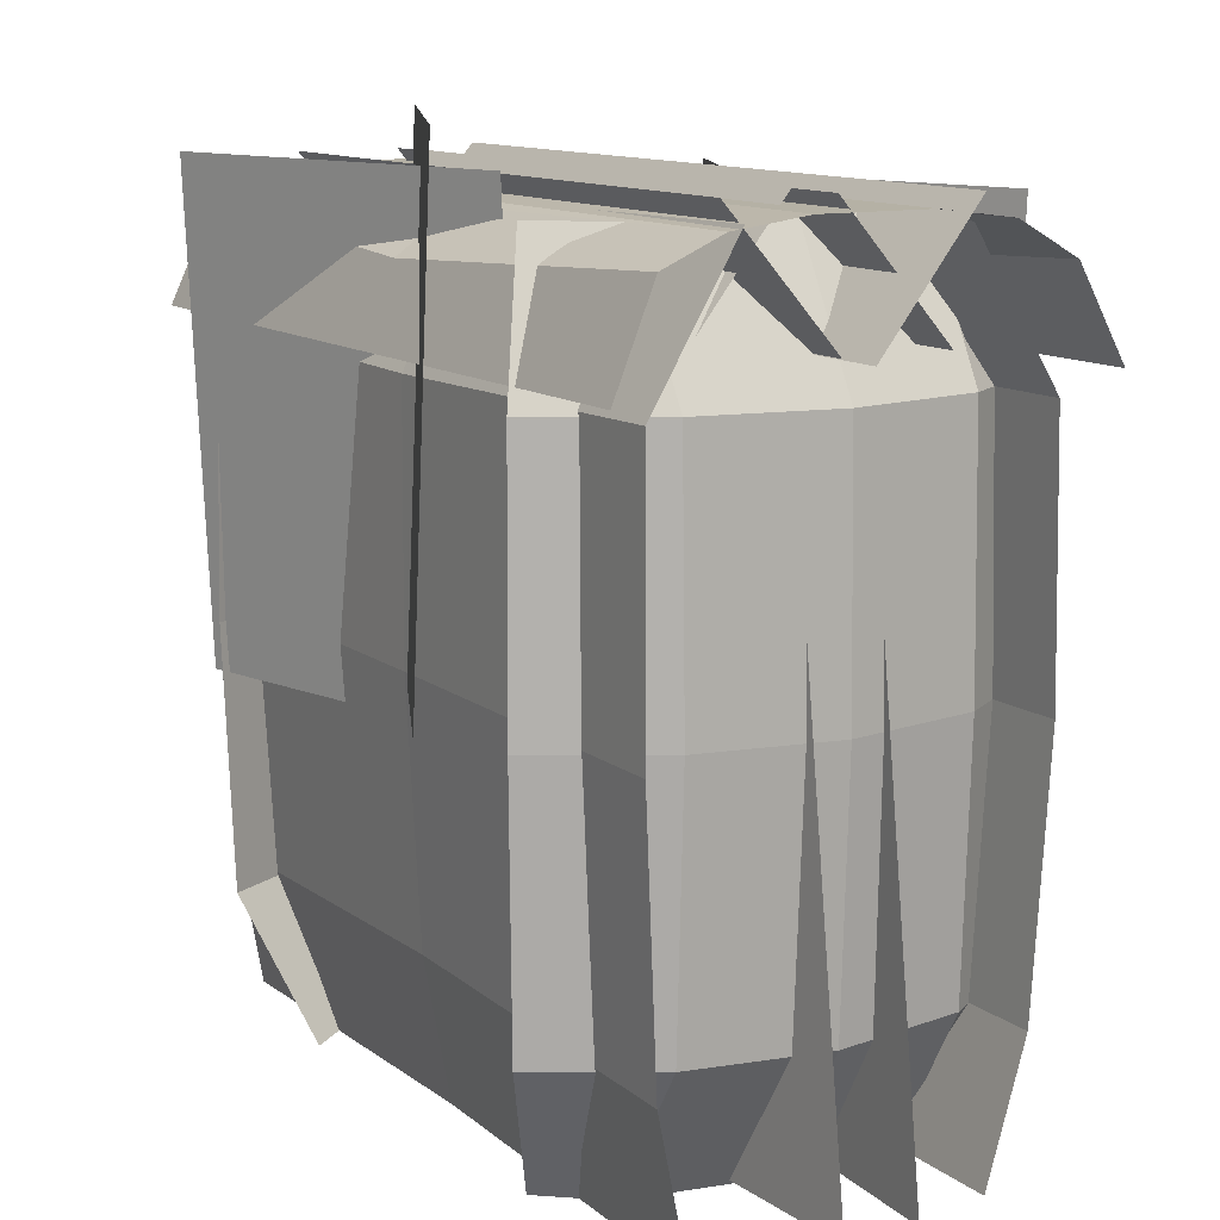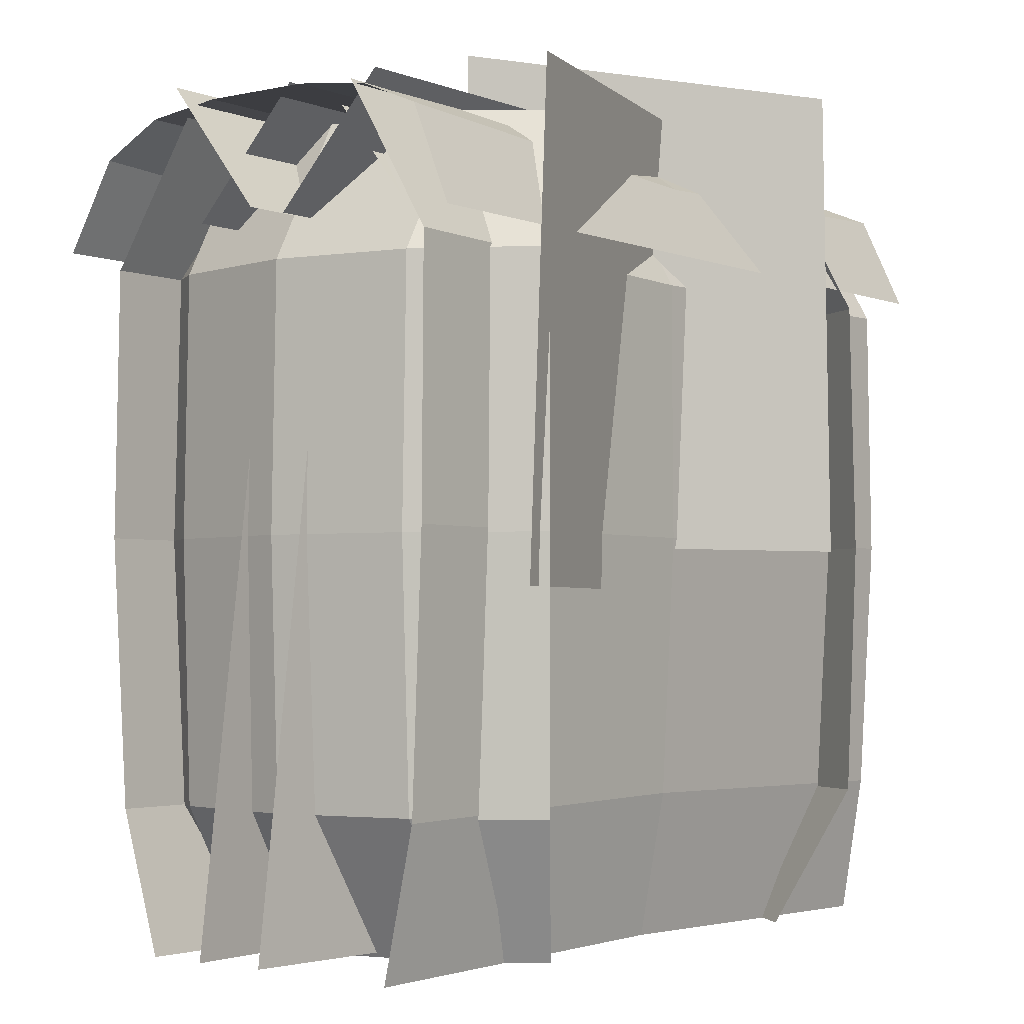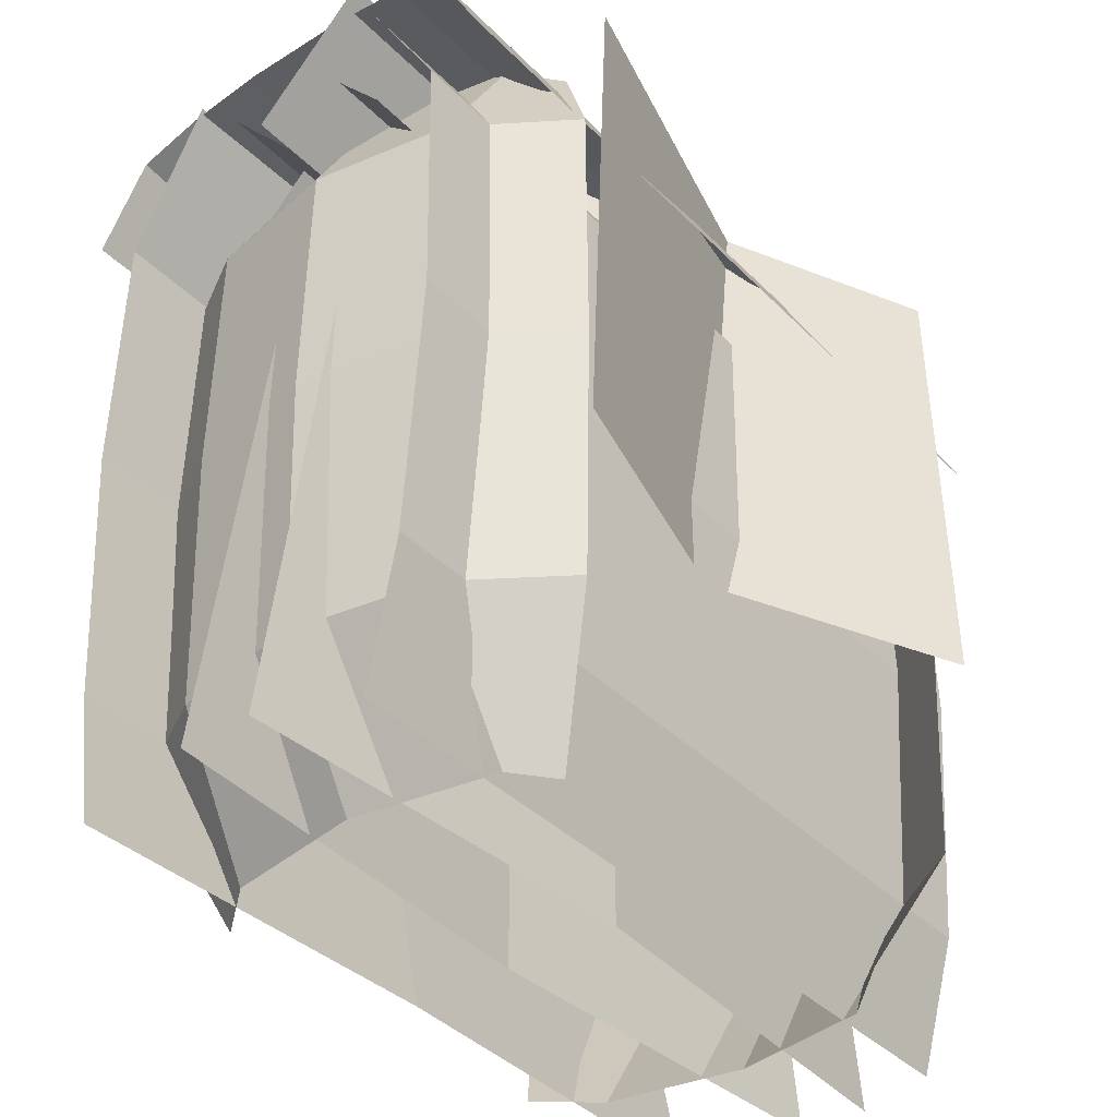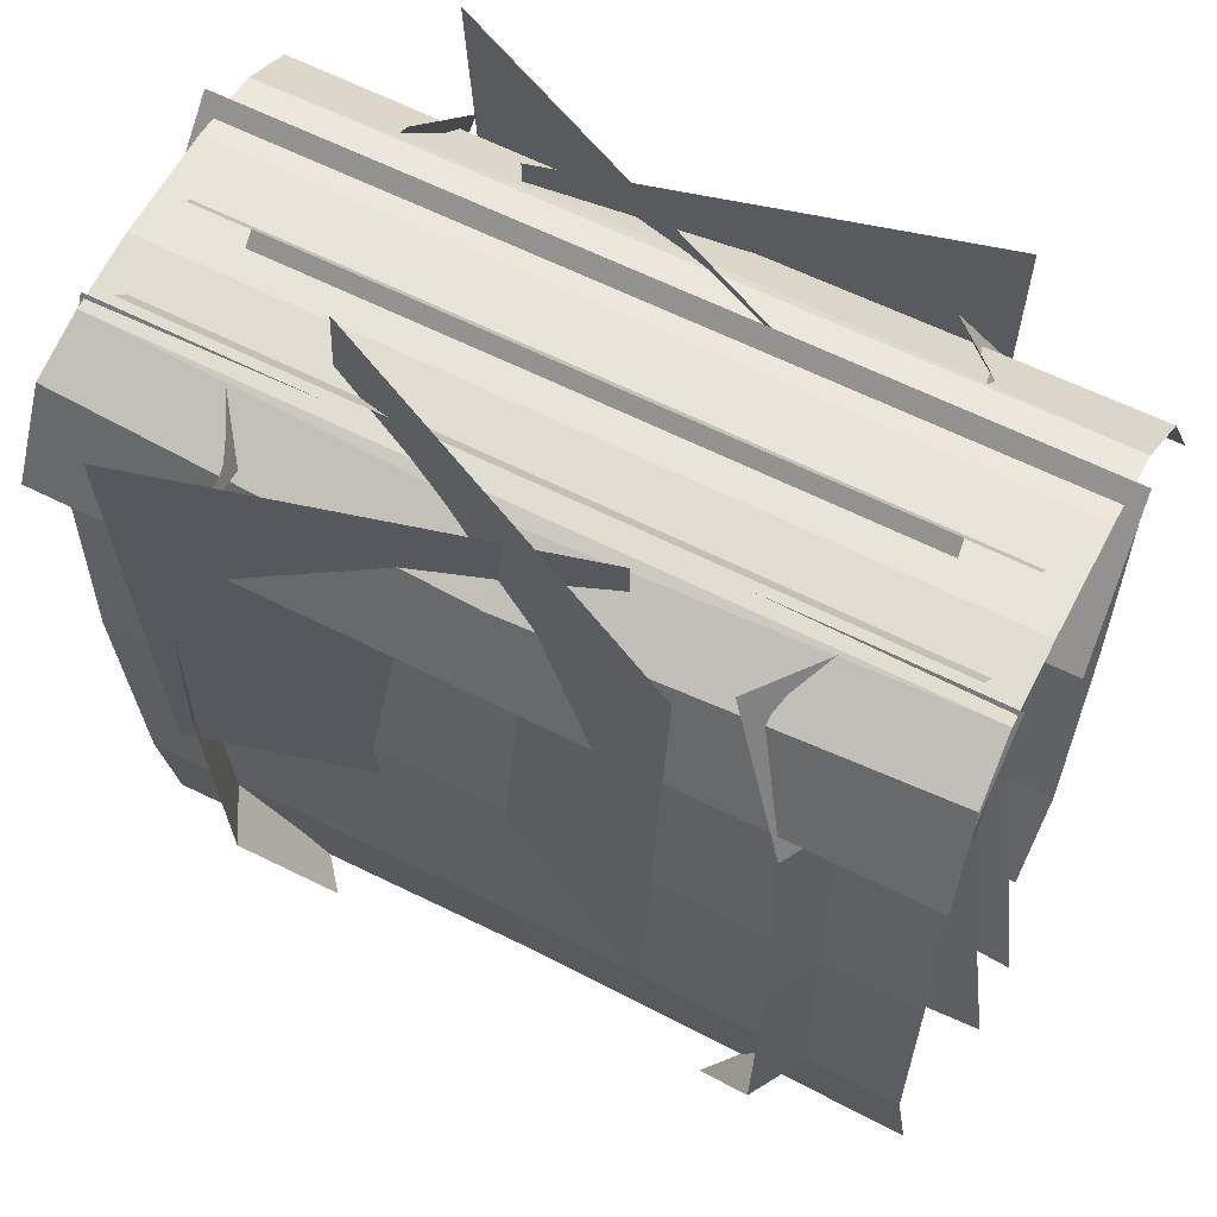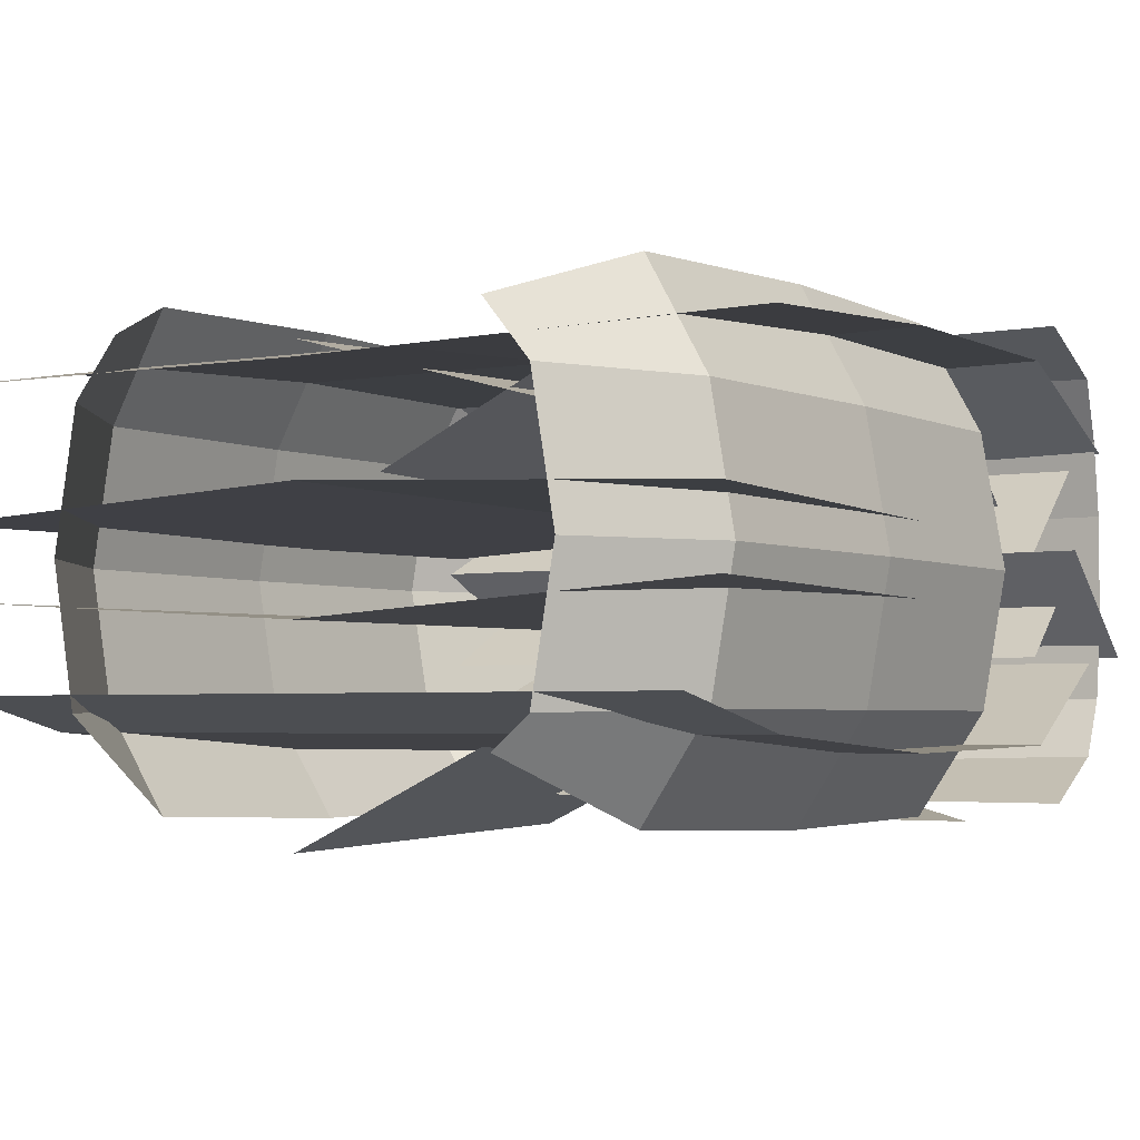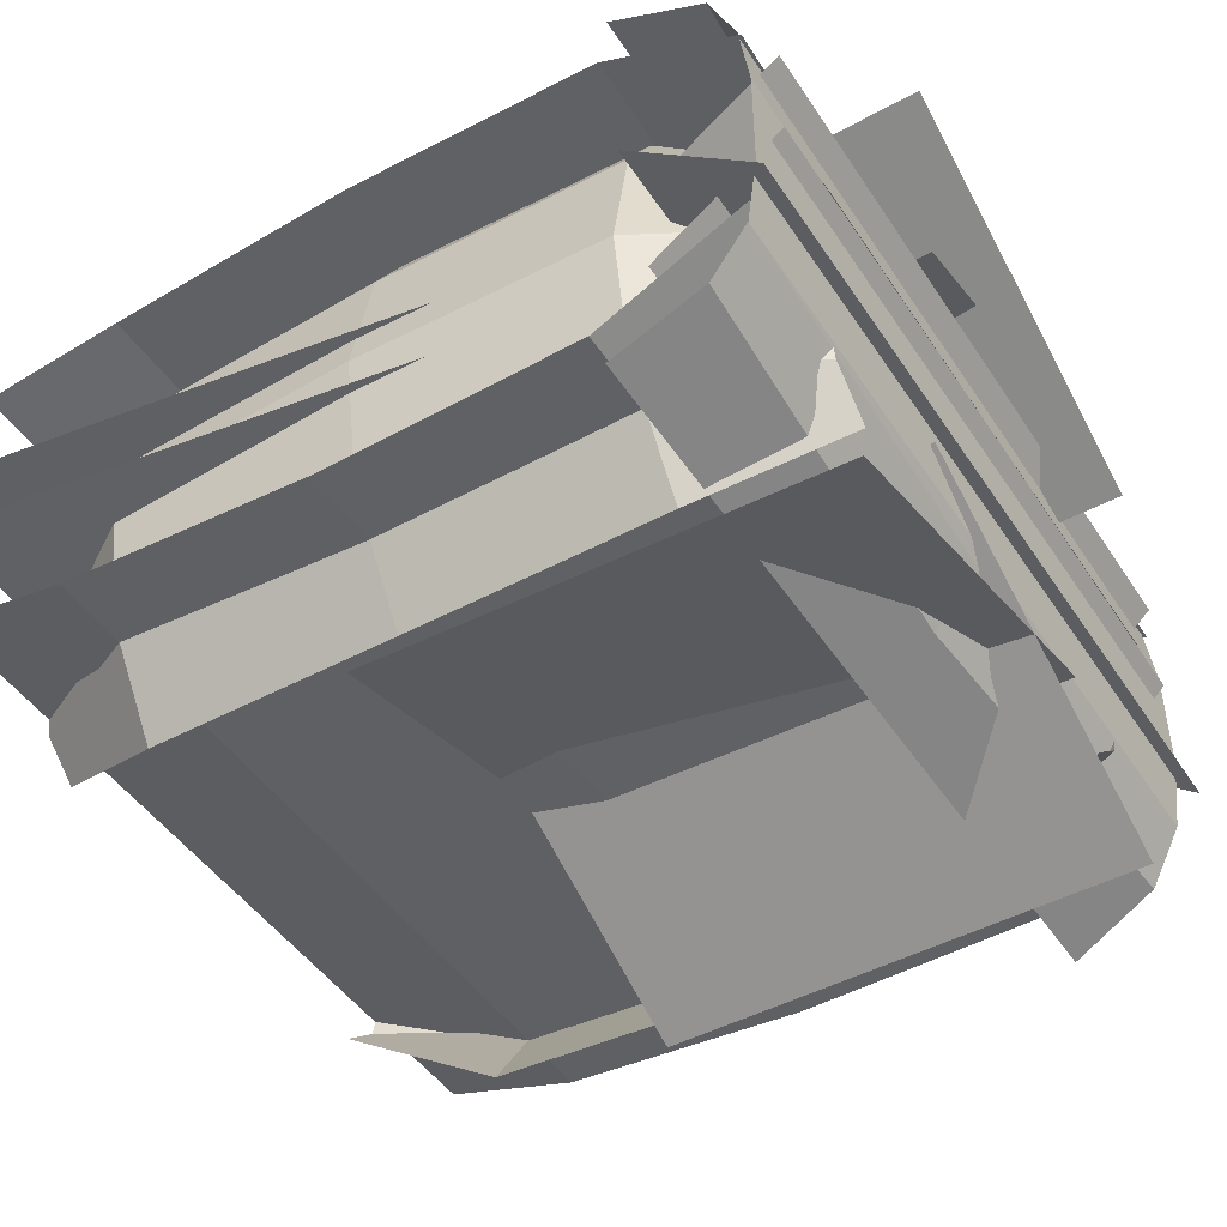
<metadata>
{"format":"obj","ext":"obj","renderer":"f3d","projection":"perspective","resolution":1024,"background":"white","views":[{"elev":11.9,"azim":-120.3,"up":"+Z"},{"elev":-2.8,"azim":127.0,"up":"+Z"},{"elev":-37.9,"azim":-51.6,"up":"+Z"},{"elev":60.5,"azim":-152.5,"up":"+Z"},{"elev":-3.3,"azim":-146.3,"up":"+Y"},{"elev":-46.2,"azim":-58.5,"up":"+Y"}]}
</metadata>
<code>
g Common_STR_HedgeBush_03
v -0.664 -0.2068 1.342
v 0.03108 -0.2068 1.342
v 0.03108 -0.2283 1.33
v 0.03108 0.2722 1.333
v 0.03108 0.2494 1.342
v -0.664 0.2494 1.342
v 0.7261 -0.2068 1.342
v 0.03108 -0.2283 1.33
v 0.03108 -0.2068 1.342
v 0.03108 0.2722 1.333
v 0.7261 0.2494 1.342
v 0.03108 0.2494 1.342
v 0.03108 -0.2952 0.647
v -0.664 -0.2952 0.647
v -0.664 -0.2858 1.097
v 0.03108 -0.2858 1.097
v 0.03108 -0.2641 0.1977
v -0.664 -0.2641 0.1977
v -0.664 -0.2952 0.647
v 0.03108 -0.2952 0.647
v -0.6517 -0.2045 -0.04233
v -0.664 -0.2641 0.1977
v 0.03108 -0.2641 0.1977
v 0.03108 -0.2045 -0.04233
v -0.5594 -0.2278 1.097
v -0.4206 -0.2339 1.339
v -0.3438 -0.3 1.339
v -0.4357 -0.41 1.097
v -0.336 -0.2889 -0.04233
v -0.403 -0.2339 -0.04233
v -0.5505 -0.2278 0.1977
v -0.4306 -0.4027 0.1977
v -0.6112 0.01086 0.647
v -0.6019 0.01086 1.097
v -0.5594 -0.2278 1.097
v -0.5688 -0.2278 0.647
v -0.593 0.01086 0.1977
v -0.6112 0.01086 0.647
v -0.5688 -0.2278 0.647
v -0.5505 -0.2278 0.1977
v -0.3358 0.3702 1.339
v -0.4247 0.2557 1.339
v -0.5594 0.2495 1.097
v -0.4469 0.4474 1.097
v -0.3192 0.3563 -0.04233
v -0.4401 0.4417 0.1977
v -0.5505 0.2495 0.1977
v -0.403 0.2557 -0.04233
v -0.6112 0.01086 0.647
v -0.5688 0.2495 0.647
v -0.5594 0.2495 1.097
v -0.6019 0.01086 1.097
v -0.593 0.01086 0.1977
v -0.5505 0.2495 0.1977
v -0.5688 0.2495 0.647
v -0.6112 0.01086 0.647
v -0.5594 -0.2278 1.097
v -0.6019 0.01086 1.097
v -0.4671 0.01086 1.339
v -0.4206 -0.2339 1.339
v -0.5505 -0.2278 0.1977
v -0.403 -0.2339 -0.04233
v -0.4454 0.01086 -0.04233
v -0.593 0.01086 0.1977
v -0.5688 -0.2278 0.647
v -0.5594 -0.2278 1.097
v -0.4357 -0.41 1.097
v -0.4411 -0.4177 0.647
v -0.4306 -0.4027 0.1977
v -0.5505 -0.2278 0.1977
v -0.5688 -0.2278 0.647
v -0.4411 -0.4177 0.647
v -0.5594 0.2495 1.097
v -0.4247 0.2557 1.339
v -0.4671 0.01086 1.339
v -0.6019 0.01086 1.097
v -0.4454 0.01086 -0.04233
v -0.403 0.2557 -0.04233
v -0.5505 0.2495 0.1977
v -0.593 0.01086 0.1977
v -0.5688 0.2495 0.647
v -0.4541 0.4535 0.647
v -0.4469 0.4474 1.097
v -0.5594 0.2495 1.097
v -0.4401 0.4417 0.1977
v -0.4541 0.4535 0.647
v -0.5688 0.2495 0.647
v -0.5505 0.2495 0.1977
v 0.03108 0.2232 1.34
v -0.6703 0.2279 1.351
v -0.661 0.367 1.106
v 0.03108 0.3623 1.095
v -0.6682 0.3697 0.6536
v -0.661 0.3464 0.2009
v 0.03108 0.3414 0.2118
v 0.03108 0.3649 0.6535
v 0.03108 -0.3235 1.251
v -0.6707 -0.3066 1.284
v -0.664 -0.2068 1.342
v 0.03108 -0.2283 1.33
v -0.6803 -0.3843 1.133
v -0.6707 -0.3066 1.284
v 0.03108 -0.3235 1.251
v 0.03108 -0.3843 1.133
v -0.6803 0.4287 1.133
v 0.03108 0.4287 1.133
v 0.03108 0.3714 1.262
v -0.6707 0.3555 1.298
v -0.5036 0.04692 1.382
v -0.5158 0.2263 1.165
v 0.03108 0.2263 1.165
v 0.03108 0.0471 1.381
v -0.6885 -0.1338 1.382
v -0.7008 0.04556 1.165
v 0.03108 0.04538 1.165
v 0.03108 -0.1338 1.382
v -0.6517 -0.143 1.339
v 0.03108 -0.143 1.339
v 0.03108 -0.2858 1.097
v -0.664 -0.2858 1.097
v -0.6682 0.3697 0.6536
v 0.03108 0.3649 0.6535
v 0.03108 0.3623 1.095
v -0.661 0.367 1.106
v 0.03108 0.2952 -0.03593
v 0.03108 0.3414 0.2118
v -0.661 0.3464 0.2009
v -0.6703 0.3002 -0.04698
v 0.03108 0.1111 -0.03425
v 0.03108 0.1063 1.177
v -0.544 0.07587 1.177
v -0.7074 0.07587 -0.03425
v -0.544 -0.04982 1.177
v 0.03108 -0.08903 1.177
v 0.03108 -0.09521 -0.03425
v -0.7074 -0.04982 -0.03425
v -0.664 0.2494 1.342
v 0.03108 0.2494 1.342
v 0.03108 0.1175 1.359
v -0.664 0.1175 1.359
v -0.6707 0.3555 1.298
v 0.03108 0.3714 1.262
v 0.03108 0.2722 1.333
v -0.664 0.2494 1.342
v -0.664 -0.07489 1.359
v 0.03108 -0.07489 1.359
v 0.03108 -0.2068 1.342
v -0.664 -0.2068 1.342
v -0.664 0.1175 1.359
v 0.03108 0.1175 1.359
v 0.03108 -0.07489 1.359
v -0.664 -0.07489 1.359
v -0.612 0.228 1.38
v 0.03108 0.228 1.38
v 0.03108 0.04538 1.165
v -0.6242 0.0452 1.166
v -0.612 0.04728 1.38
v 0.03108 0.0471 1.381
v 0.03108 -0.1355 1.166
v -0.6242 -0.1355 1.166
v 0.7261 -0.2858 1.097
v 0.7261 -0.2952 0.647
v 0.03108 -0.2952 0.647
v 0.03108 -0.2858 1.097
v 0.7261 -0.2952 0.647
v 0.7261 -0.2641 0.1977
v 0.03108 -0.2641 0.1977
v 0.03108 -0.2952 0.647
v 0.7139 -0.2045 -0.04233
v 0.03108 -0.2045 -0.04233
v 0.03108 -0.2641 0.1977
v 0.7261 -0.2641 0.1977
v 0.6216 -0.2278 1.097
v 0.4979 -0.41 1.097
v 0.4059 -0.3 1.339
v 0.4828 -0.2339 1.339
v 0.3981 -0.2889 -0.04233
v 0.4928 -0.4027 0.1977
v 0.6127 -0.2278 0.1977
v 0.4651 -0.2339 -0.04233
v 0.6734 0.01086 0.647
v 0.6309 -0.2278 0.647
v 0.6216 -0.2278 1.097
v 0.664 0.01086 1.097
v 0.6552 0.01086 0.1977
v 0.6127 -0.2278 0.1977
v 0.6309 -0.2278 0.647
v 0.6734 0.01086 0.647
v 0.398 0.3702 1.339
v 0.509 0.4474 1.097
v 0.6216 0.2495 1.097
v 0.4868 0.2557 1.339
v 0.3813 0.3563 -0.04233
v 0.4651 0.2557 -0.04233
v 0.6127 0.2495 0.1977
v 0.5023 0.4417 0.1977
v 0.6734 0.01086 0.647
v 0.664 0.01086 1.097
v 0.6216 0.2495 1.097
v 0.6309 0.2495 0.647
v 0.6552 0.01086 0.1977
v 0.6734 0.01086 0.647
v 0.6309 0.2495 0.647
v 0.6127 0.2495 0.1977
v 0.6216 -0.2278 1.097
v 0.4828 -0.2339 1.339
v 0.5293 0.01086 1.339
v 0.664 0.01086 1.097
v 0.6127 -0.2278 0.1977
v 0.6552 0.01086 0.1977
v 0.5076 0.01086 -0.04233
v 0.4651 -0.2339 -0.04233
v 0.6309 -0.2278 0.647
v 0.5033 -0.4177 0.647
v 0.4979 -0.41 1.097
v 0.6216 -0.2278 1.097
v 0.4928 -0.4027 0.1977
v 0.5033 -0.4177 0.647
v 0.6309 -0.2278 0.647
v 0.6127 -0.2278 0.1977
v 0.6216 0.2495 1.097
v 0.664 0.01086 1.097
v 0.5293 0.01086 1.339
v 0.4868 0.2557 1.339
v 0.5076 0.01086 -0.04233
v 0.6552 0.01086 0.1977
v 0.6127 0.2495 0.1977
v 0.4651 0.2557 -0.04233
v 0.6309 0.2495 0.647
v 0.6216 0.2495 1.097
v 0.509 0.4474 1.097
v 0.5162 0.4535 0.647
v 0.6309 0.2495 0.647
v 0.5162 0.4535 0.647
v 0.5023 0.4417 0.1977
v 0.6127 0.2495 0.1977
v 0.7232 0.367 1.106
v 0.7324 0.2279 1.351
v 0.03108 0.2232 1.34
v 0.03108 0.3623 1.095
v 0.03108 0.3414 0.2118
v 0.7232 0.3464 0.2009
v 0.7303 0.3697 0.6536
v 0.03108 0.3649 0.6535
v 0.7261 -0.2068 1.342
v 0.7329 -0.3066 1.284
v 0.03108 -0.3235 1.251
v 0.03108 -0.2283 1.33
v 0.03108 -0.3235 1.251
v 0.7329 -0.3066 1.284
v 0.7425 -0.3843 1.133
v 0.03108 -0.3843 1.133
v 0.7425 0.4287 1.133
v 0.7329 0.3555 1.298
v 0.03108 0.3714 1.262
v 0.03108 0.4287 1.133
v 0.5657 0.04692 1.382
v 0.03108 0.0471 1.381
v 0.03108 0.2263 1.165
v 0.5779 0.2263 1.165
v 0.7507 -0.1338 1.382
v 0.03108 -0.1338 1.382
v 0.03108 0.04538 1.165
v 0.7629 0.04556 1.165
v 0.03108 -0.2858 1.097
v 0.03108 -0.143 1.339
v 0.7139 -0.143 1.339
v 0.7261 -0.2858 1.097
v 0.03108 0.3623 1.095
v 0.03108 0.3649 0.6535
v 0.7303 0.3697 0.6536
v 0.7232 0.367 1.106
v 0.03108 0.2952 -0.03593
v 0.7324 0.3002 -0.04698
v 0.7232 0.3464 0.2009
v 0.03108 0.3414 0.2118
v 0.03108 0.1111 -0.03425
v 0.7696 0.07587 -0.03425
v 0.6062 0.07587 1.177
v 0.03108 0.1063 1.177
v 0.03108 -0.09521 -0.03425
v 0.03108 -0.08903 1.177
v 0.6062 -0.04982 1.177
v 0.7696 -0.04982 -0.03425
v 0.03108 0.1175 1.359
v 0.03108 0.2494 1.342
v 0.7261 0.2494 1.342
v 0.7261 0.1175 1.359
v 0.03108 0.2722 1.333
v 0.03108 0.3714 1.262
v 0.7329 0.3555 1.298
v 0.7261 0.2494 1.342
v 0.03108 -0.2068 1.342
v 0.03108 -0.07489 1.359
v 0.7261 -0.07489 1.359
v 0.7261 -0.2068 1.342
v 0.03108 -0.07489 1.359
v 0.03108 0.1175 1.359
v 0.7261 0.1175 1.359
v 0.7261 -0.07489 1.359
v 0.03108 0.04538 1.165
v 0.03108 0.228 1.38
v 0.6741 0.228 1.38
v 0.6863 0.0452 1.166
v 0.03108 -0.1355 1.166
v 0.03108 0.0471 1.381
v 0.6741 0.04728 1.38
v 0.6863 -0.1355 1.166
v 0.5575 0.4451 0.562
v 0.5594 0.4798 1.392
v -0.1436 0.2914 1.392
v -0.1455 0.2567 0.562
v -0.2736 0.5031 0.6349
v 0.386 0.1955 0.6349
v 0.3623 0.1701 1.465
v -0.2974 0.4777 1.465
v -0.4006 -0.3927 0.5284
v -0.4025 -0.4274 1.358
v 0.3005 -0.2391 1.358
v 0.3024 -0.2044 0.5284
v 0.4897 -0.4759 0.5284
v -0.1699 -0.1683 0.5284
v -0.1462 -0.1429 1.358
v 0.5135 -0.4505 1.358
g Common_STR_HedgeBush_03_0
f 3 2 1
f 6 5 4
f 9 8 7
f 12 11 10
f 15 14 13
f 16 15 13
f 19 18 17
f 20 19 17
f 23 22 21
f 24 23 21
f 27 26 25
f 28 27 25
f 31 30 29
f 32 31 29
f 35 34 33
f 36 35 33
f 39 38 37
f 40 39 37
f 43 42 41
f 44 43 41
f 47 46 45
f 48 47 45
f 51 50 49
f 52 51 49
f 55 54 53
f 56 55 53
f 59 58 57
f 60 59 57
f 63 62 61
f 64 63 61
f 67 66 65
f 68 67 65
f 71 70 69
f 72 71 69
f 75 74 73
f 76 75 73
f 79 78 77
f 80 79 77
f 83 82 81
f 84 83 81
f 87 86 85
f 88 87 85
f 91 90 89
f 92 91 89
f 95 94 93
f 96 95 93
f 99 98 97
f 100 99 97
f 103 102 101
f 104 103 101
f 107 106 105
f 108 107 105
f 111 110 109
f 112 111 109
f 115 114 113
f 116 115 113
f 119 118 117
f 120 119 117
f 123 122 121
f 124 123 121
f 127 126 125
f 128 127 125
f 131 130 129
f 132 131 129
f 135 134 133
f 136 135 133
f 139 138 137
f 140 139 137
f 143 142 141
f 144 143 141
f 147 146 145
f 148 147 145
f 151 150 149
f 152 151 149
f 155 154 153
f 156 155 153
f 159 158 157
f 160 159 157
f 163 162 161
f 164 163 161
f 167 166 165
f 168 167 165
f 171 170 169
f 172 171 169
f 175 174 173
f 176 175 173
f 179 178 177
f 180 179 177
f 183 182 181
f 184 183 181
f 187 186 185
f 188 187 185
f 191 190 189
f 192 191 189
f 195 194 193
f 196 195 193
f 199 198 197
f 200 199 197
f 203 202 201
f 204 203 201
f 207 206 205
f 208 207 205
f 211 210 209
f 212 211 209
f 215 214 213
f 216 215 213
f 219 218 217
f 220 219 217
f 223 222 221
f 224 223 221
f 227 226 225
f 228 227 225
f 231 230 229
f 232 231 229
f 235 234 233
f 236 235 233
f 239 238 237
f 240 239 237
f 243 242 241
f 244 243 241
f 247 246 245
f 248 247 245
f 251 250 249
f 252 251 249
f 255 254 253
f 256 255 253
f 259 258 257
f 260 259 257
f 263 262 261
f 264 263 261
f 267 266 265
f 268 267 265
f 271 270 269
f 272 271 269
f 275 274 273
f 276 275 273
f 279 278 277
f 280 279 277
f 283 282 281
f 284 283 281
f 287 286 285
f 288 287 285
f 291 290 289
f 292 291 289
f 295 294 293
f 296 295 293
f 299 298 297
f 300 299 297
f 303 302 301
f 304 303 301
f 307 306 305
f 308 307 305
f 311 310 309
f 312 311 309
f 315 314 313
f 316 315 313
f 319 318 317
f 320 319 317
f 323 322 321
f 324 323 321

</code>
